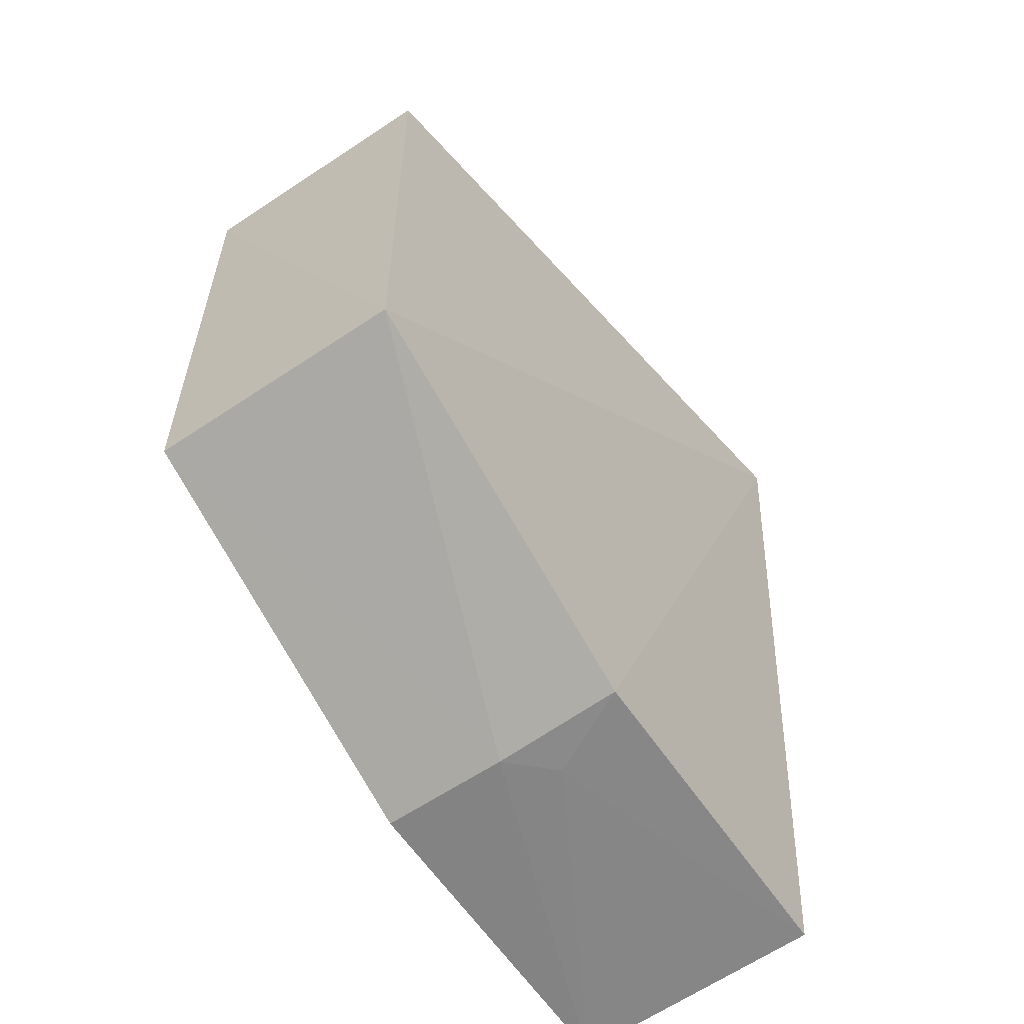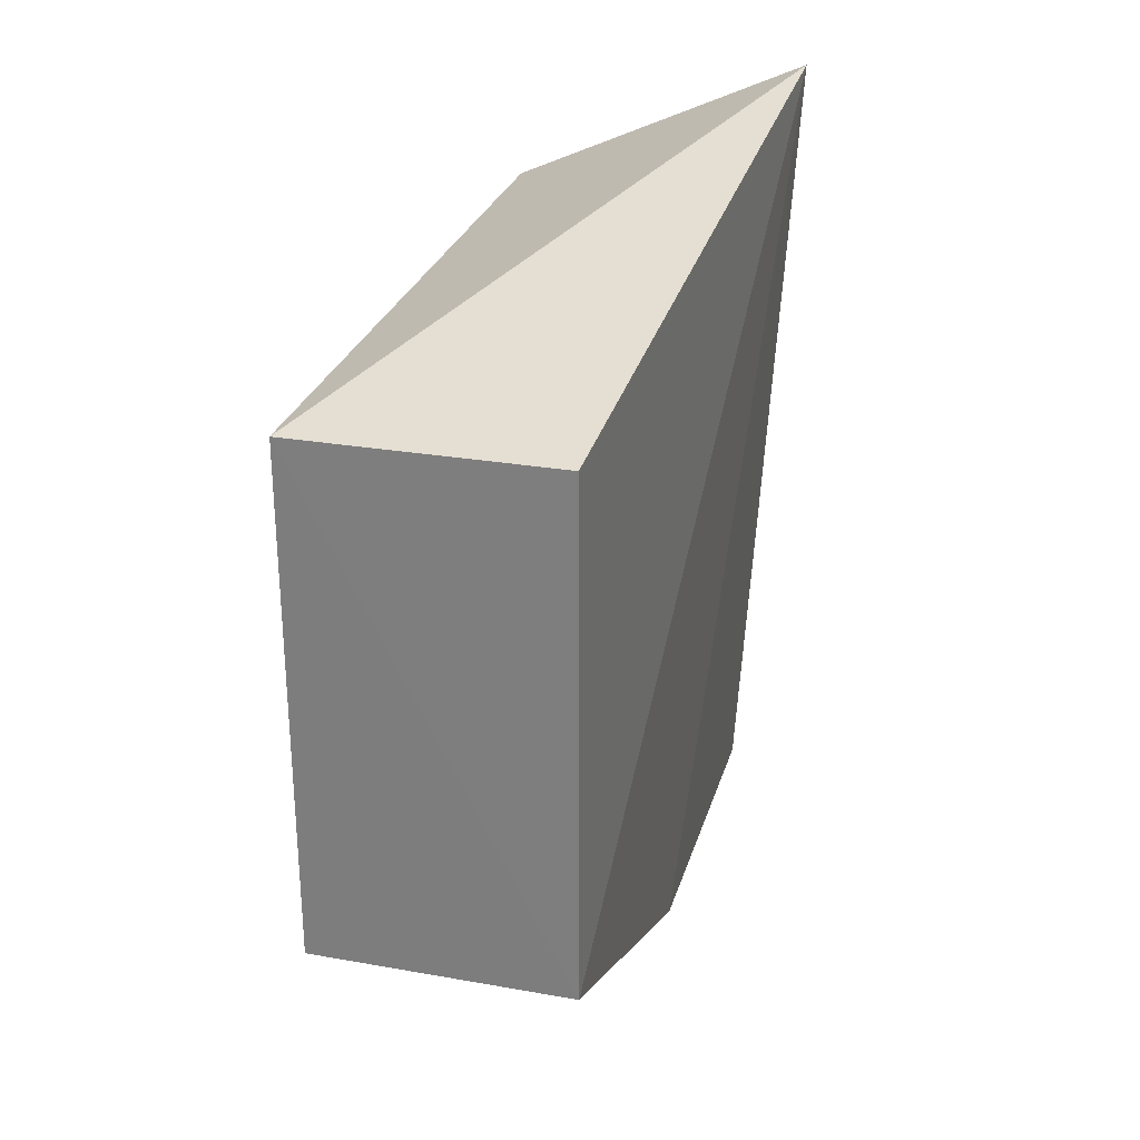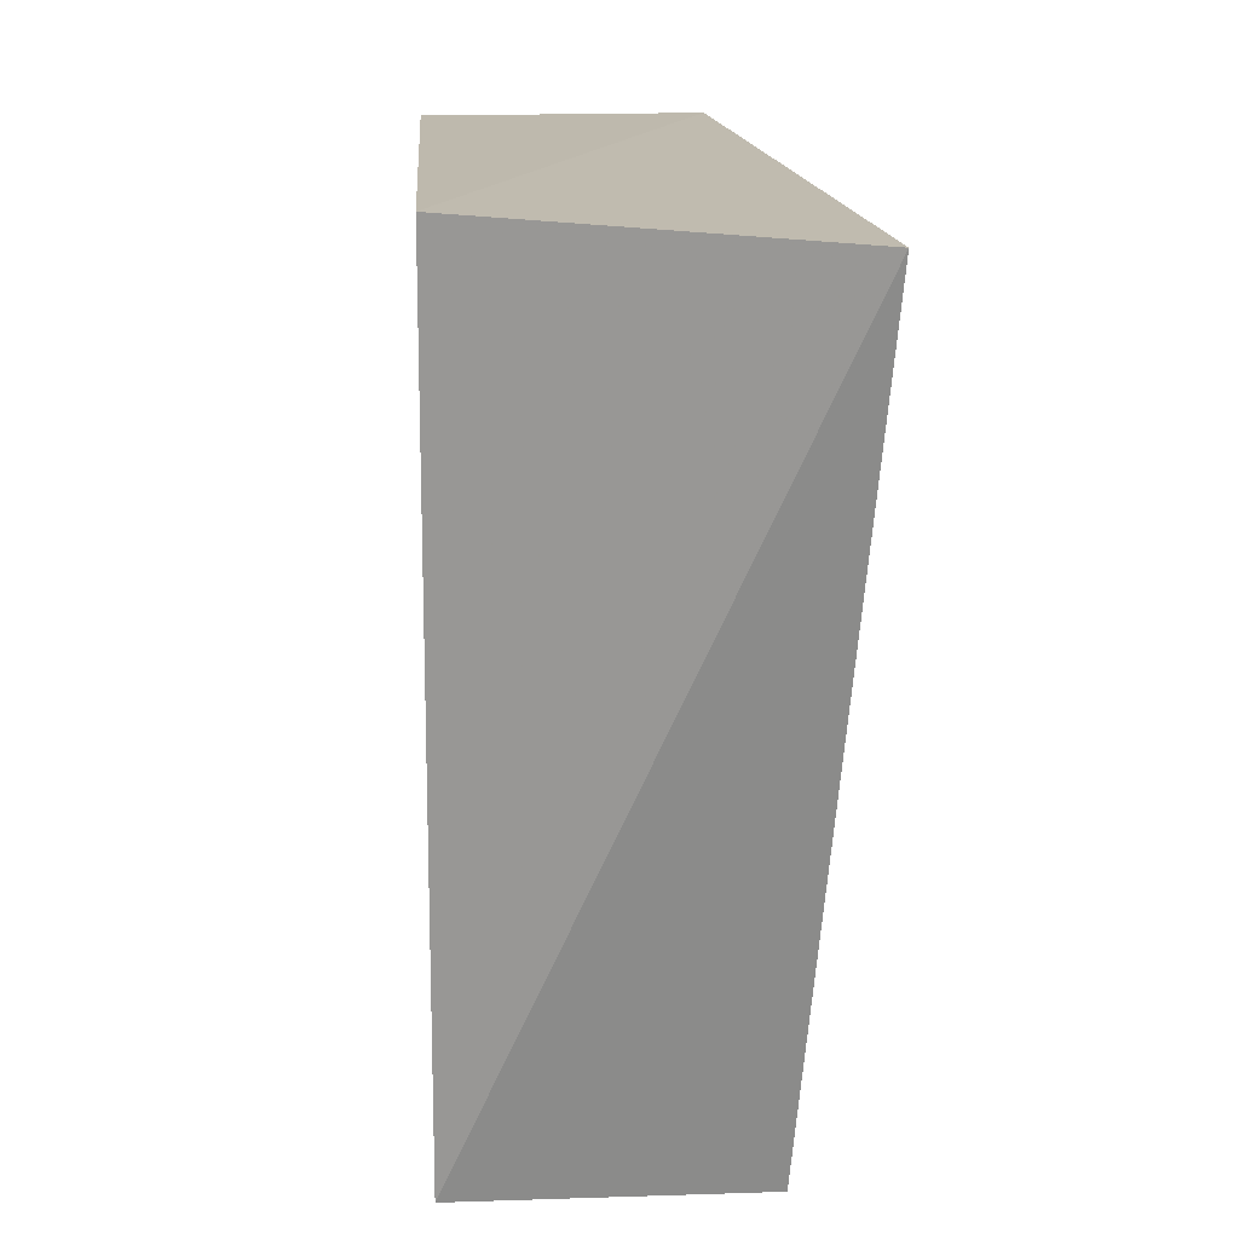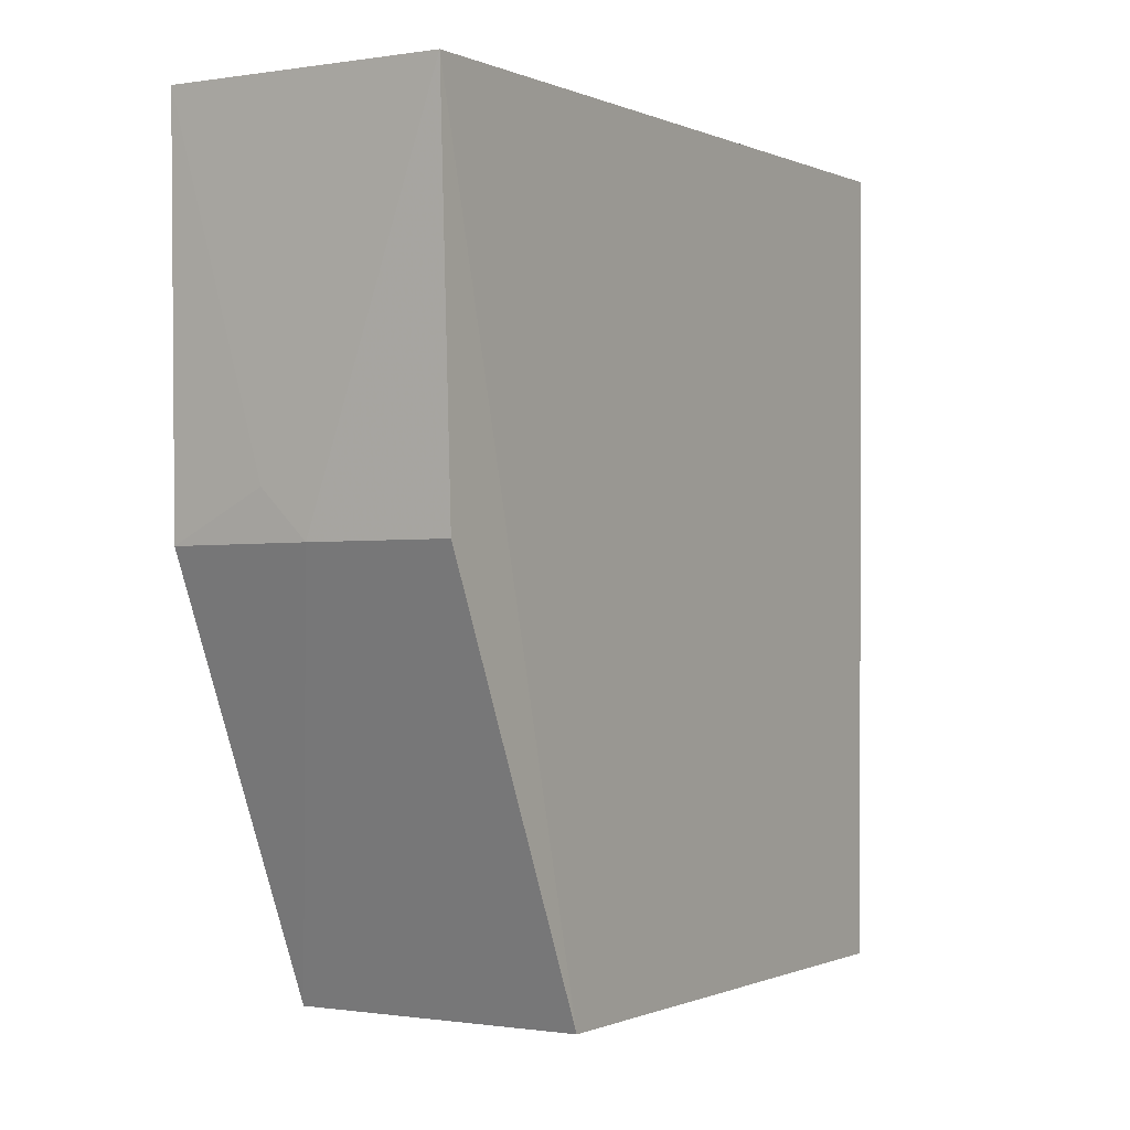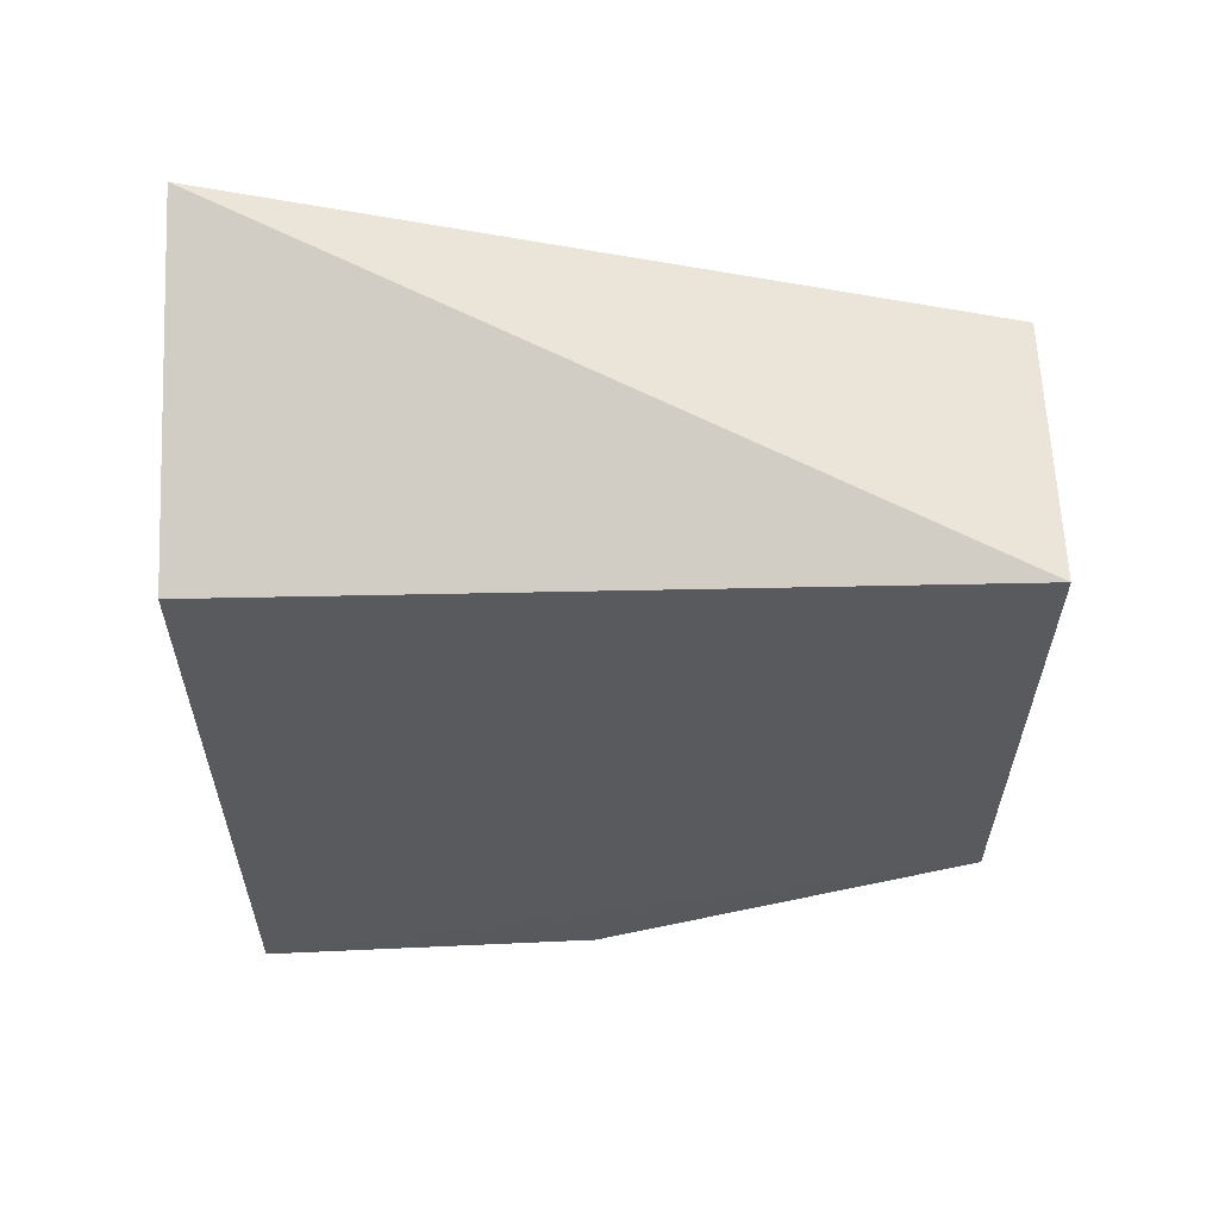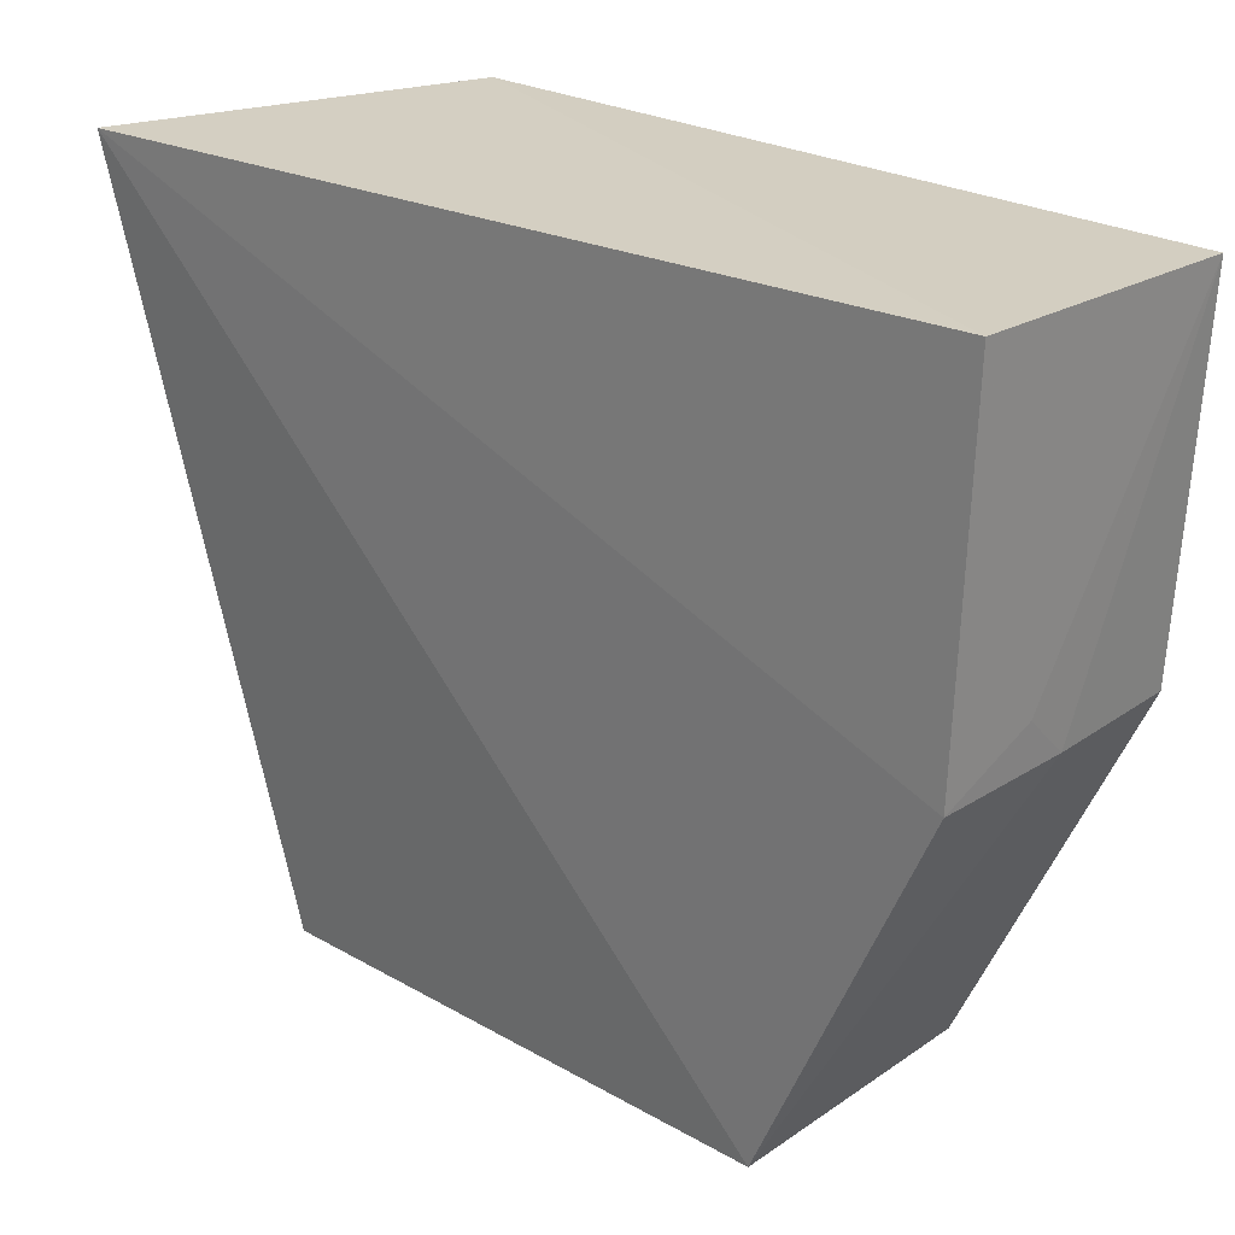
<metadata>
{"format":"obj","ext":"obj","renderer":"f3d","projection":"perspective","resolution":1024,"background":"white","views":[{"elev":-58.9,"azim":-145.6,"up":"+Y"},{"elev":27.3,"azim":-164.7,"up":"+Y"},{"elev":15.2,"azim":176.4,"up":"+Z"},{"elev":-0.2,"azim":31.1,"up":"+Z"},{"elev":58.9,"azim":88.7,"up":"+Y"},{"elev":25.4,"azim":-47.5,"up":"+Z"}]}
</metadata>
<code>
v -0.1535 -0.1803 -0.2346
v -0.1537 -0.1145 -0.4862
v -0.1537 0.06731 -0.2348
v -0.261 0.1169 -0.2375
v -0.2442 -0.1716 -0.356
v -0.1538 0.06667 -0.4875
v -0.243 -0.1746 -0.2337
v -0.1539 -0.1746 -0.3546
v -0.2443 0.06681 -0.4872
v -0.2133 -0.1743 -0.3407
v -0.2446 -0.1141 -0.4866
v -0.1987 -0.1743 -0.3552
f 1 2 3
f 6 3 2
f 6 4 3
f 7 1 3
f 7 3 4
f 7 4 5
f 8 2 1
f 9 4 6
f 10 7 5
f 10 1 7
f 11 5 4
f 11 4 9
f 11 9 6
f 11 6 2
f 12 8 1
f 12 1 10
f 12 10 5
f 12 5 11
f 12 11 2
f 12 2 8

</code>
